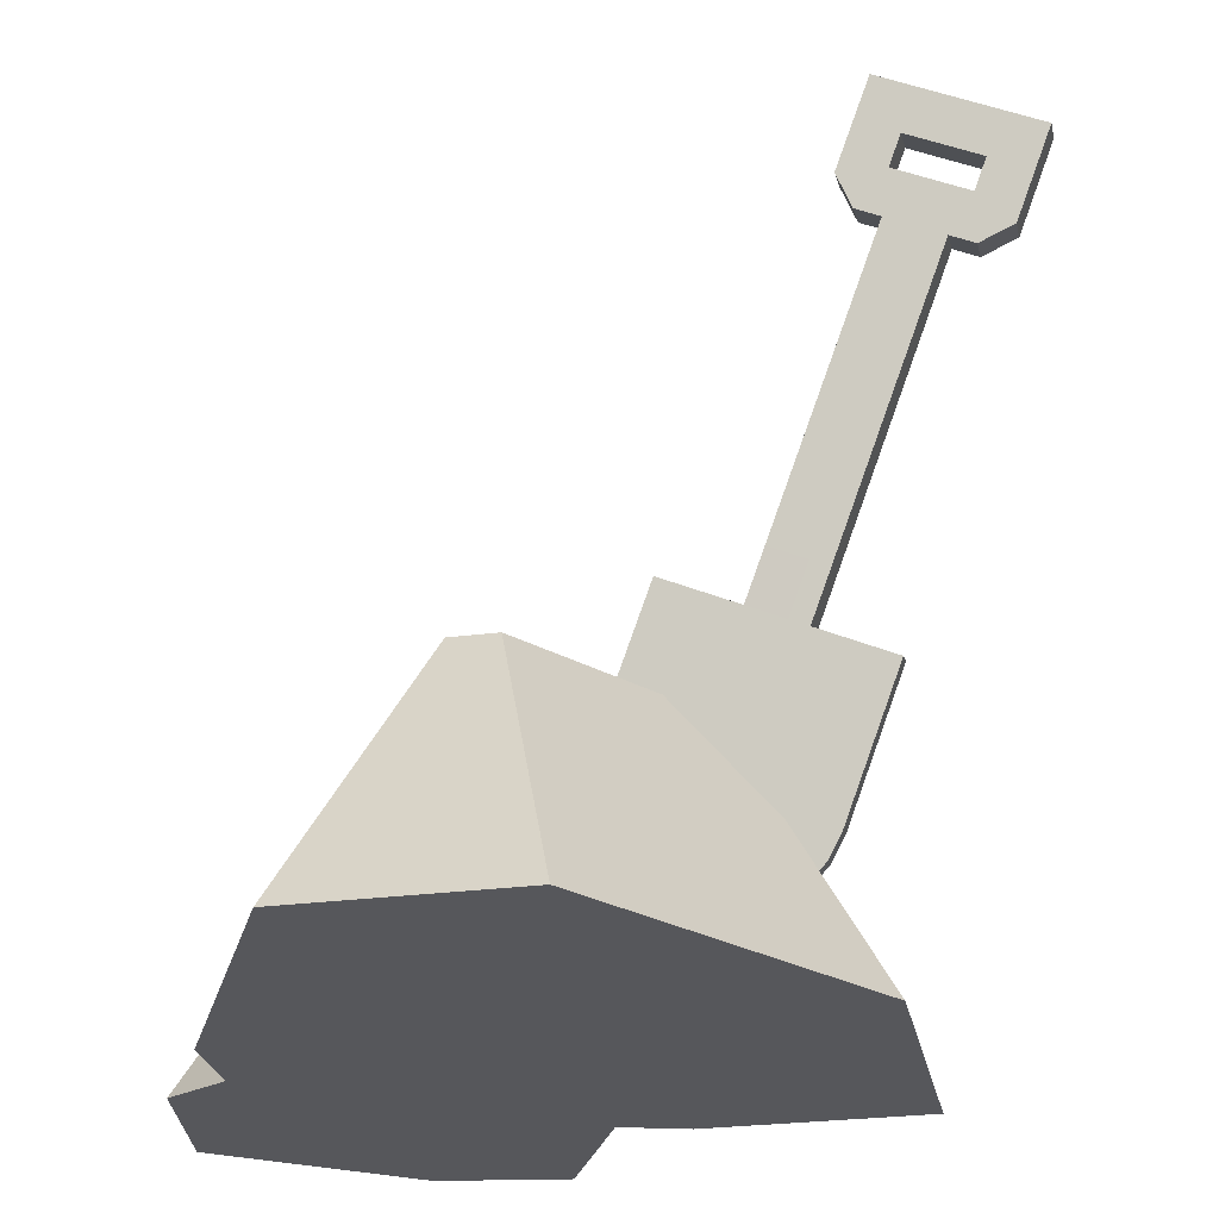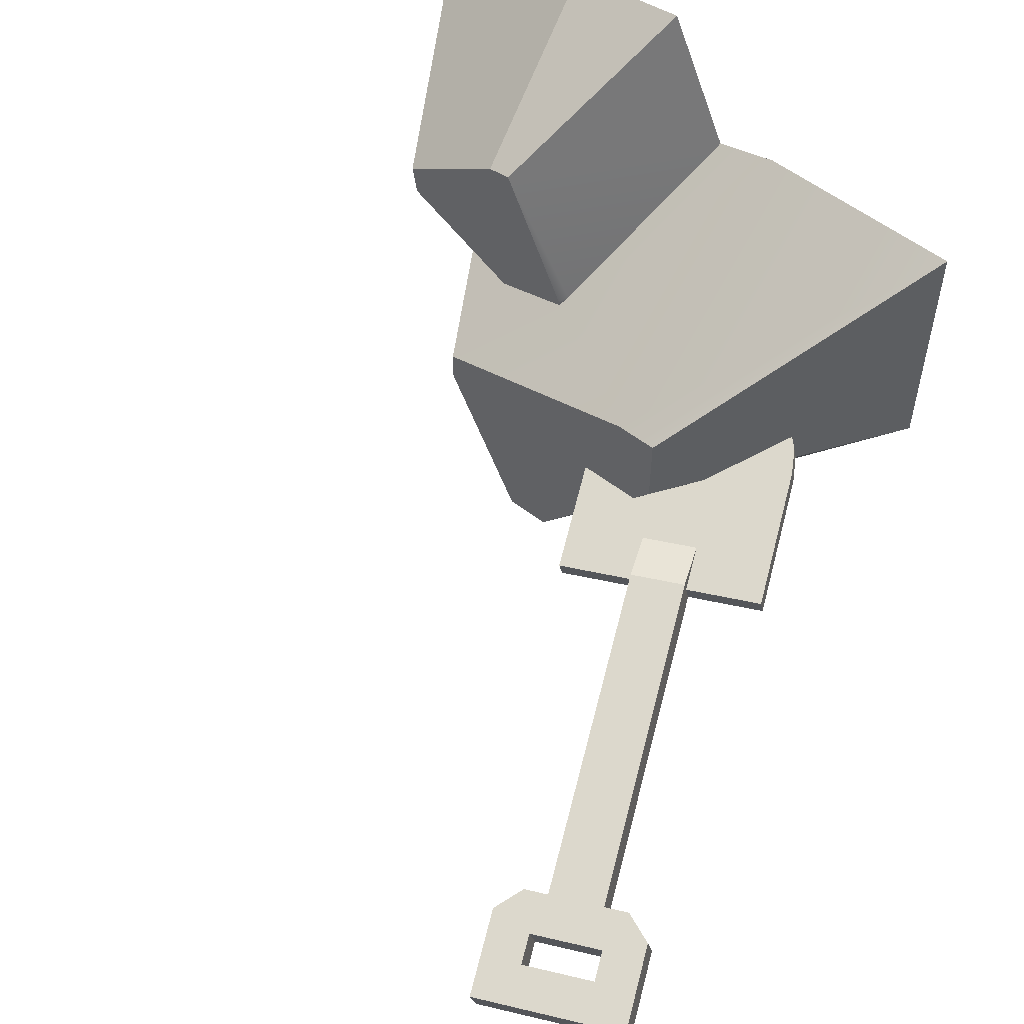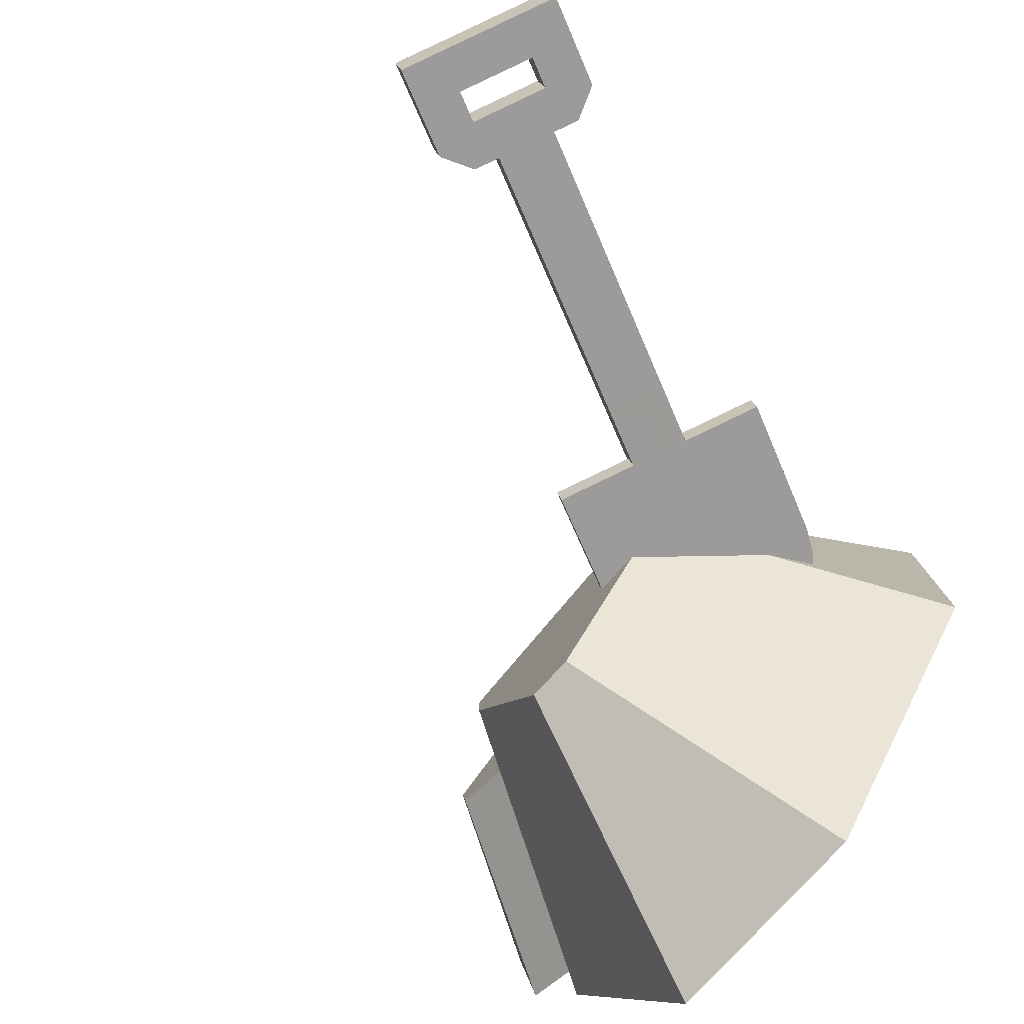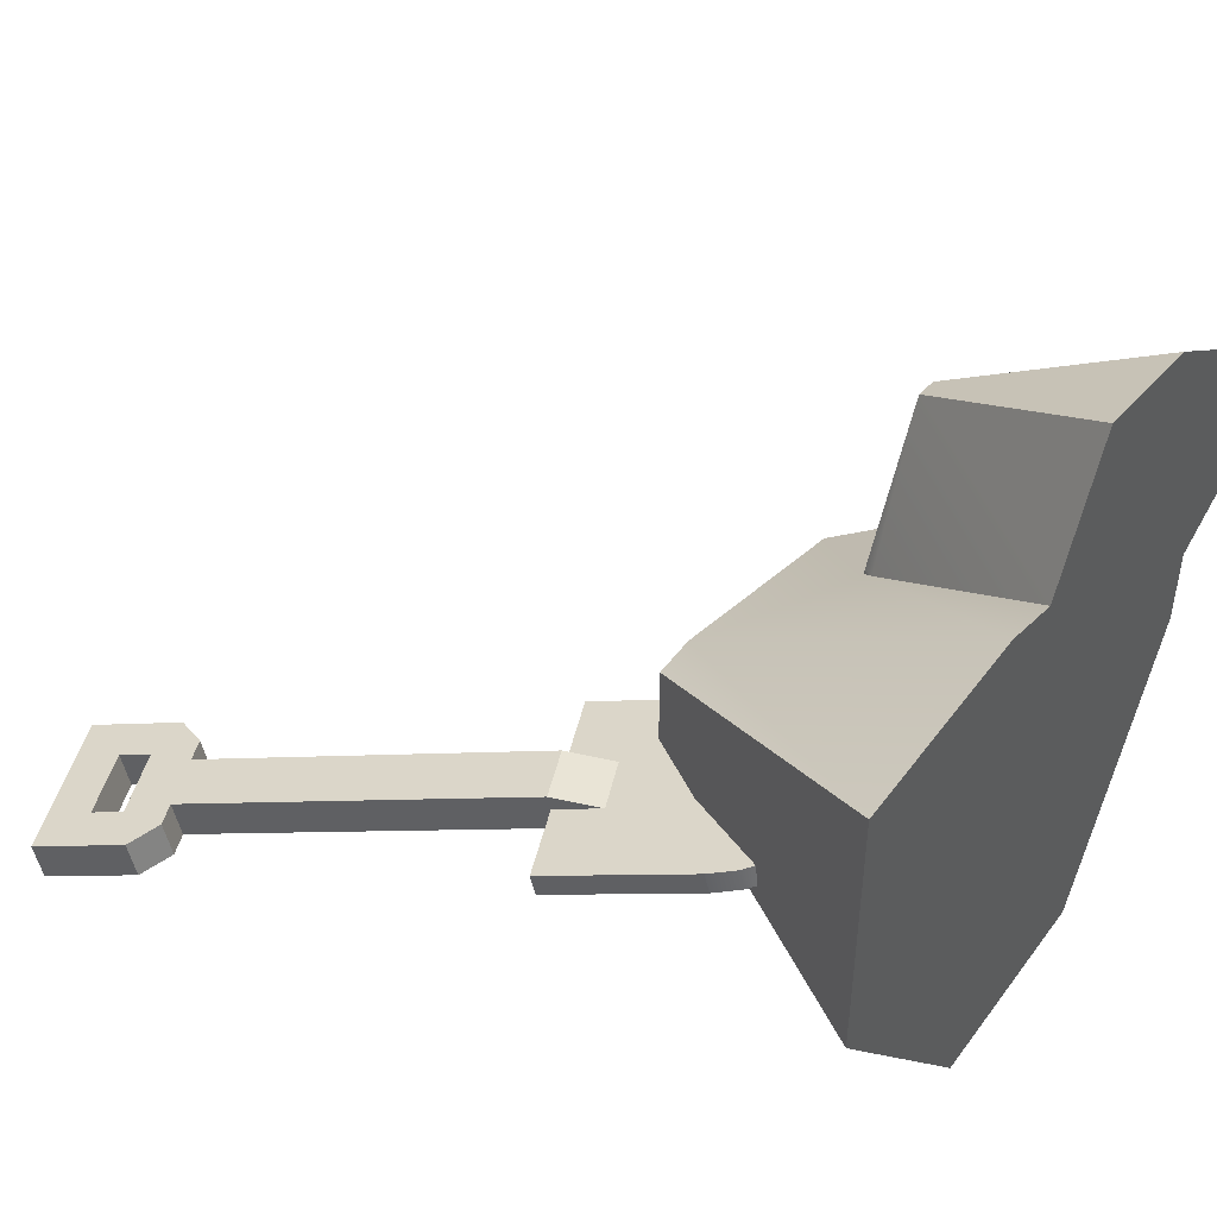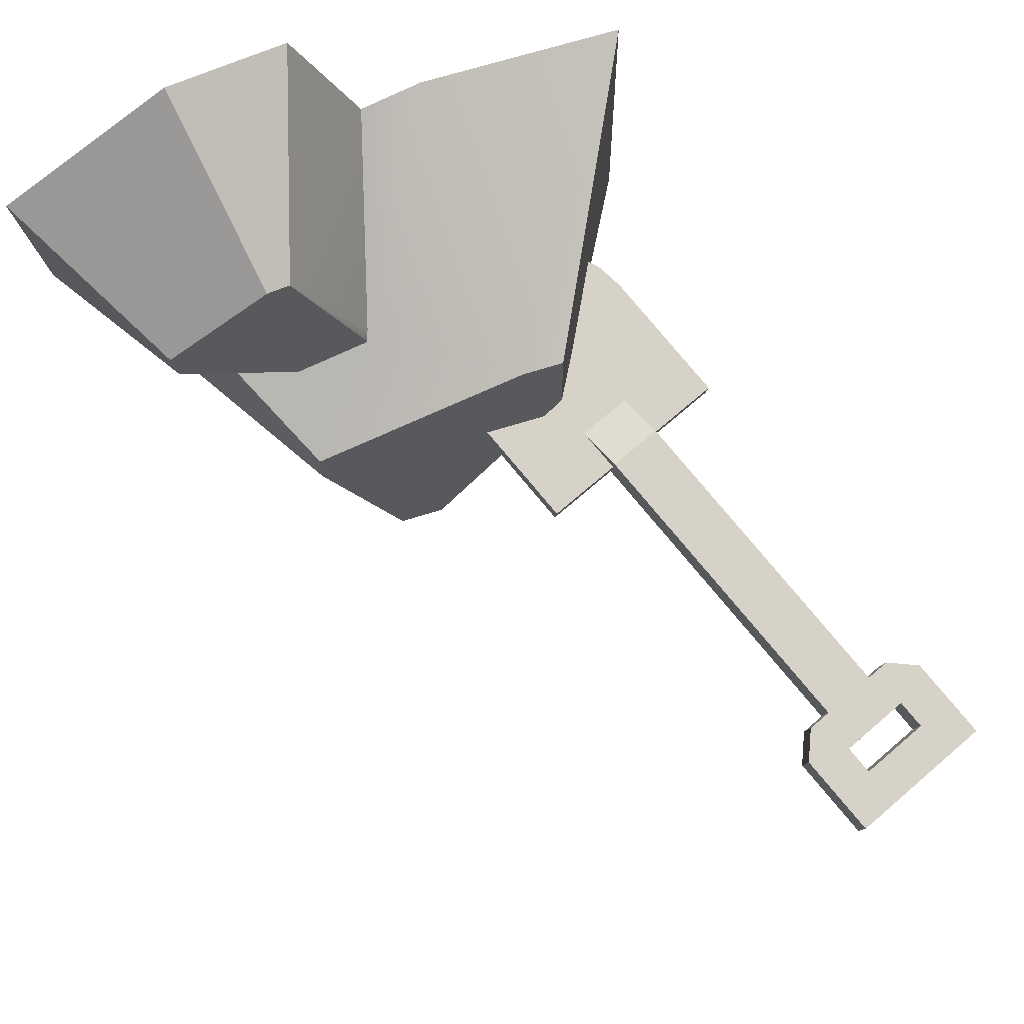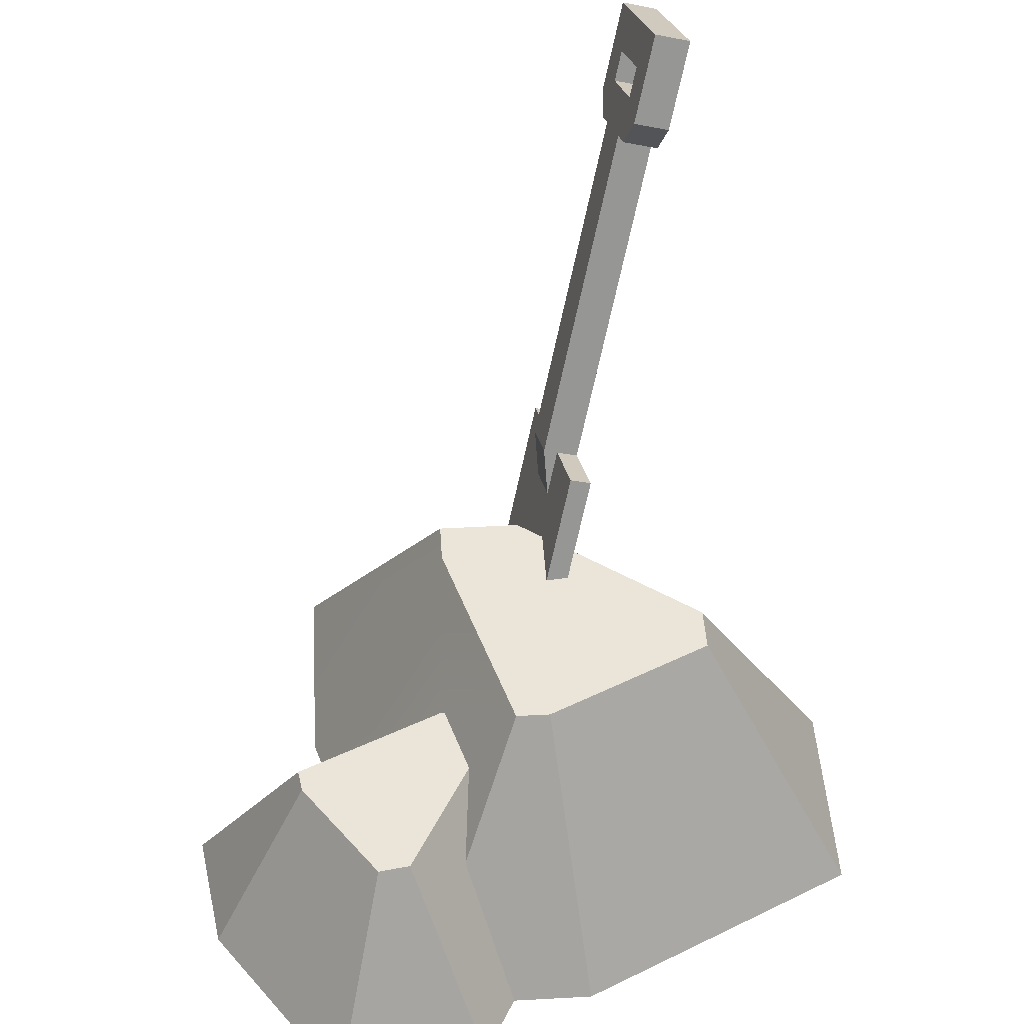
<metadata>
{"format":"obj","ext":"obj","renderer":"f3d","projection":"perspective","resolution":1024,"background":"white","views":[{"elev":-27.3,"azim":-168.5,"up":"+Y"},{"elev":56.0,"azim":-141.1,"up":"+Z"},{"elev":-79.7,"azim":-132.7,"up":"+Z"},{"elev":46.4,"azim":-55.8,"up":"+Z"},{"elev":64.9,"azim":162.1,"up":"+Z"},{"elev":45.3,"azim":86.4,"up":"+Y"}]}
</metadata>
<code>
o shovelDirt
v -0.4498 1.799 -0.2629
v -0.8721 1.94 -0.2128
v -0.7625 1.67 -0.2283
v -0.5594 2.069 -0.2473
v -0.5327 1.296 -0.128
v -0.8756 0.8287 -0.002944
v -0.8156 0.772 0.01226
v -0.9603 0.9671 -0.04002
v -1.302 1.741 -0.2474
v -0.2413 1.627 -0.2168
v -0.8721 1.918 -0.2949
v -0.1294 2.224 -0.3769
v 0.1344 1.627 -0.2168
v -0.5594 2.047 -0.3294
v 0.1198 1.627 -0.3488
v -0.1294 2.191 -0.5
v -0.8274 0.7501 -0.1139
v -0.8756 0.7957 -0.1261
v -0.74 2.478 -0.3568
v -0.5594 2.014 -0.4525
v -0.74 2.423 -0.5621
v -1.053 2.294 -0.5276
v -0.8721 1.885 -0.418
v -1.302 1.708 -0.3706
v -0.1415 1.627 -0.3488
v -0.6914 1.002 -0.1813
v -0.9603 0.9341 -0.1632
v -1.053 2.349 -0.3223
v 0.7288 1.627 -1.144
v 2.087 0 -0.3629
v 1.278 0 -2.023
v 1.208 1.627 -0.1601
v -1.233 0 -0.3629
v 0.46 1.627 -1.144
v 0.02275 0 -2.023
v -0.1017 1.627 0.4182
v 1.208 1.627 0.03973
v -0.3538 1.627 0.4182
v -0.3538 1.627 -0.06801
v -1.356 3.873 -0.7307
v -1.356 3.818 -0.936
v -1.669 3.744 -0.6962
v -1.669 3.689 -0.9015
v -1.141 4.118 -0.7964
v -1.812 3.945 -0.7501
v -1.219 3.93 -0.7458
v -1.407 4.112 -0.7947
v -1.48 4.276 -0.8388
v -1.349 4.59 -0.9228
v -2.001 3.764 -0.7014
v -2.209 4.236 -0.8279
v -1.884 4.11 -0.7941
v -1.806 3.688 -0.6811
v -1.233 -0 1.297
v 0.02275 -0 1.297
v 1.919 1.139 0.8836
v 1.525 -0 1.908
v 2.586 -0 1.168
v 1.29 1.139 1.322
v -2.001 3.709 -0.9067
v -1.812 3.89 -0.9553
v -2.209 4.181 -1.033
v -1.219 3.875 -0.9511
v -1.884 4.055 -0.9993
v -1.48 4.221 -1.044
v -1.349 4.535 -1.128
v -1.141 4.063 -1.002
v -1.407 4.057 -1
v -1.806 3.633 -0.8864
v 0.79 -0 2.023
v 1.152 1.139 1.344
v 1.889 1.139 0.6977
v 1.186 1.139 0.3206
v 0.7435 1.139 0.4485
v 0.7482 1.139 0.4785
v 2.45 -0 0.3002
v 2.087 -0 0.1058
v 0.4004 -0 1.188
v 1.647 0.8154 0.3694
v 0.7187 1.082 0.4875
f 1 2 3
f 2 1 4
f 5 6 7
f 6 5 8
f 8 5 9
f 9 5 3
f 3 5 10
f 9 3 11
f 10 1 3
f 10 12 1
f 12 10 13
f 1 12 14
f 12 15 16
f 15 12 13
f 17 6 18
f 6 17 7
f 19 20 21
f 20 19 14
f 14 19 4
f 14 4 1
f 22 20 23
f 20 22 21
f 16 23 20
f 15 23 16
f 15 24 23
f 25 24 15
f 26 24 25
f 26 27 24
f 26 18 27
f 18 26 17
f 28 21 19
f 21 28 22
f 18 8 27
f 8 18 6
f 20 12 16
f 12 20 14
f 4 28 2
f 28 4 19
f 24 11 23
f 11 24 9
f 23 28 22
f 28 23 11
f 28 11 2
f 2 11 3
f 27 9 24
f 9 27 8
f 29 30 31
f 30 29 32
f 33 34 35
f 34 33 25
f 25 33 26
f 34 15 13
f 15 34 25
f 13 29 34
f 36 29 13
f 37 29 36
f 29 37 32
f 36 13 10
f 36 10 38
f 38 10 39
f 40 21 41
f 21 40 19
f 22 42 43
f 42 22 28
f 44 45 46
f 45 44 47
f 47 44 48
f 48 44 49
f 45 40 46
f 50 40 45
f 42 40 50
f 42 19 40
f 19 42 28
f 50 45 51
f 51 48 49
f 51 45 52
f 51 52 48
f 50 53 42
f 33 17 26
f 17 33 54
f 17 54 7
f 7 54 38
f 39 7 38
f 7 39 5
f 36 54 55
f 54 36 38
f 34 31 35
f 31 34 29
f 56 57 58
f 57 56 59
f 43 21 22
f 21 43 41
f 41 43 60
f 41 60 61
f 61 60 62
f 41 61 63
f 61 62 64
f 64 62 65
f 65 62 66
f 61 67 63
f 67 65 66
f 67 61 68
f 67 68 65
f 60 43 69
f 59 70 57
f 70 59 71
f 72 59 56
f 59 72 73
f 59 73 71
f 71 73 74
f 71 74 75
f 72 58 76
f 58 72 56
f 57 76 58
f 76 57 77
f 77 57 30
f 30 57 31
f 31 57 70
f 31 70 35
f 35 70 78
f 35 78 55
f 35 55 54
f 35 54 33
f 37 73 79
f 73 37 74
f 36 74 37
f 36 80 74
f 55 80 36
f 80 55 78
f 79 76 77
f 76 79 72
f 72 79 73
f 80 75 74
f 80 71 75
f 71 80 78
f 71 78 70
f 32 77 30
f 77 32 37
f 77 37 79
f 39 10 5
f 44 63 67
f 63 44 46
f 40 63 46
f 63 40 41
f 52 65 48
f 65 52 64
f 68 48 65
f 48 68 47
f 61 47 68
f 47 61 45
f 50 69 53
f 69 50 60
f 60 51 62
f 51 60 50
f 62 49 66
f 49 62 51
f 49 67 66
f 67 49 44
f 53 43 42
f 43 53 69
f 52 61 64
f 61 52 45

</code>
